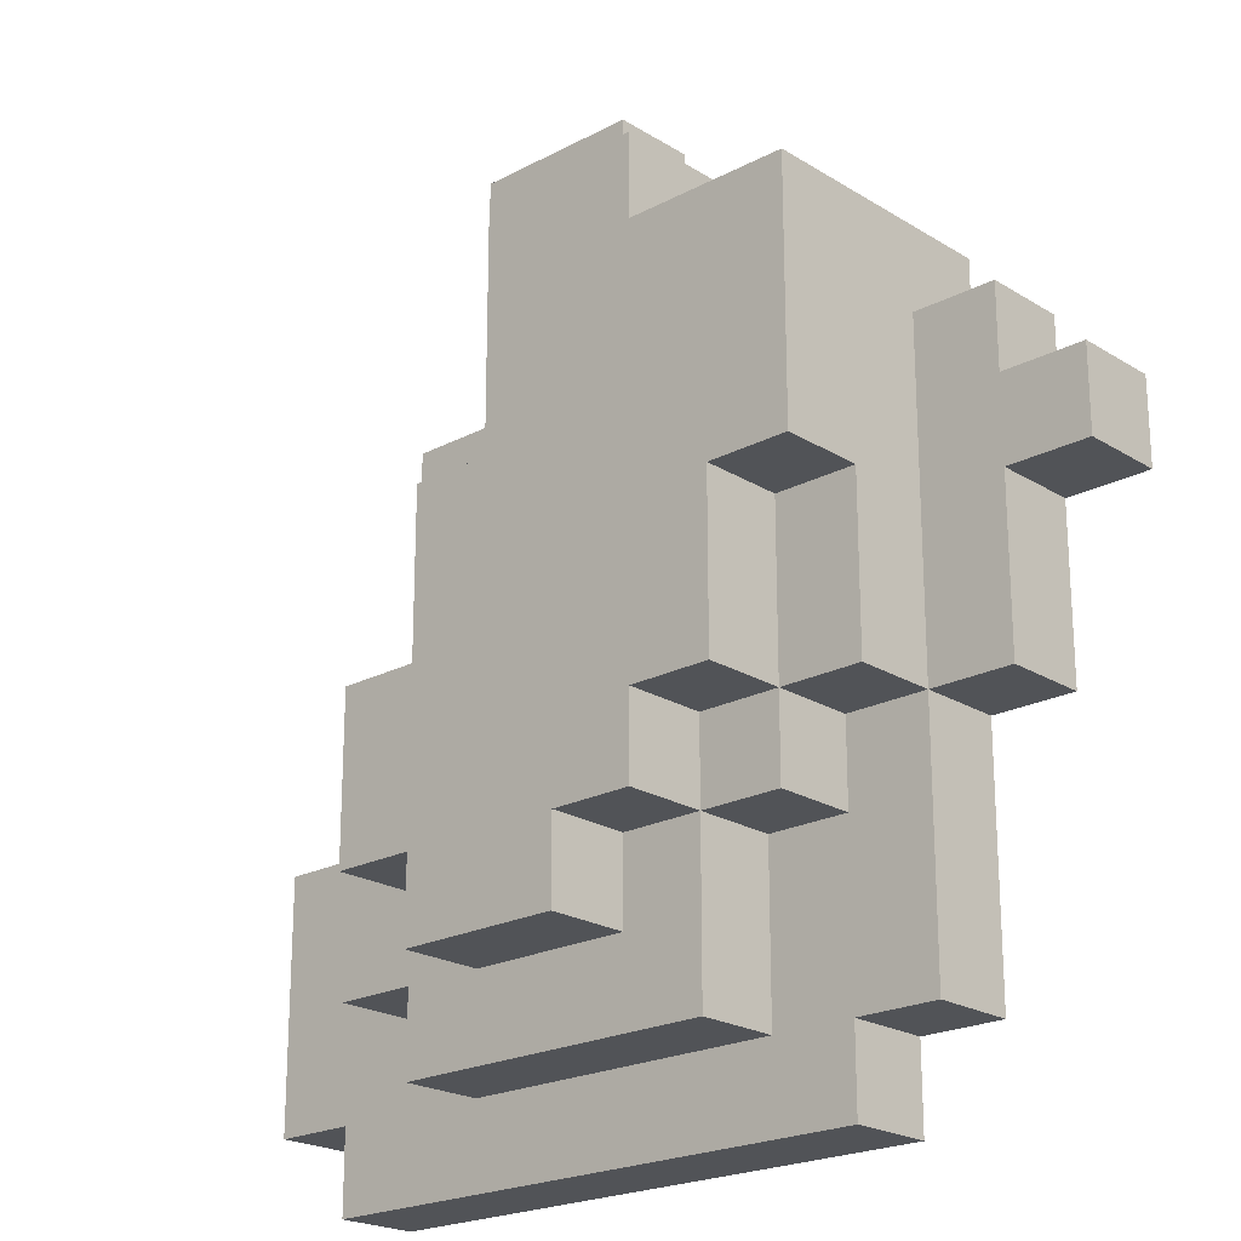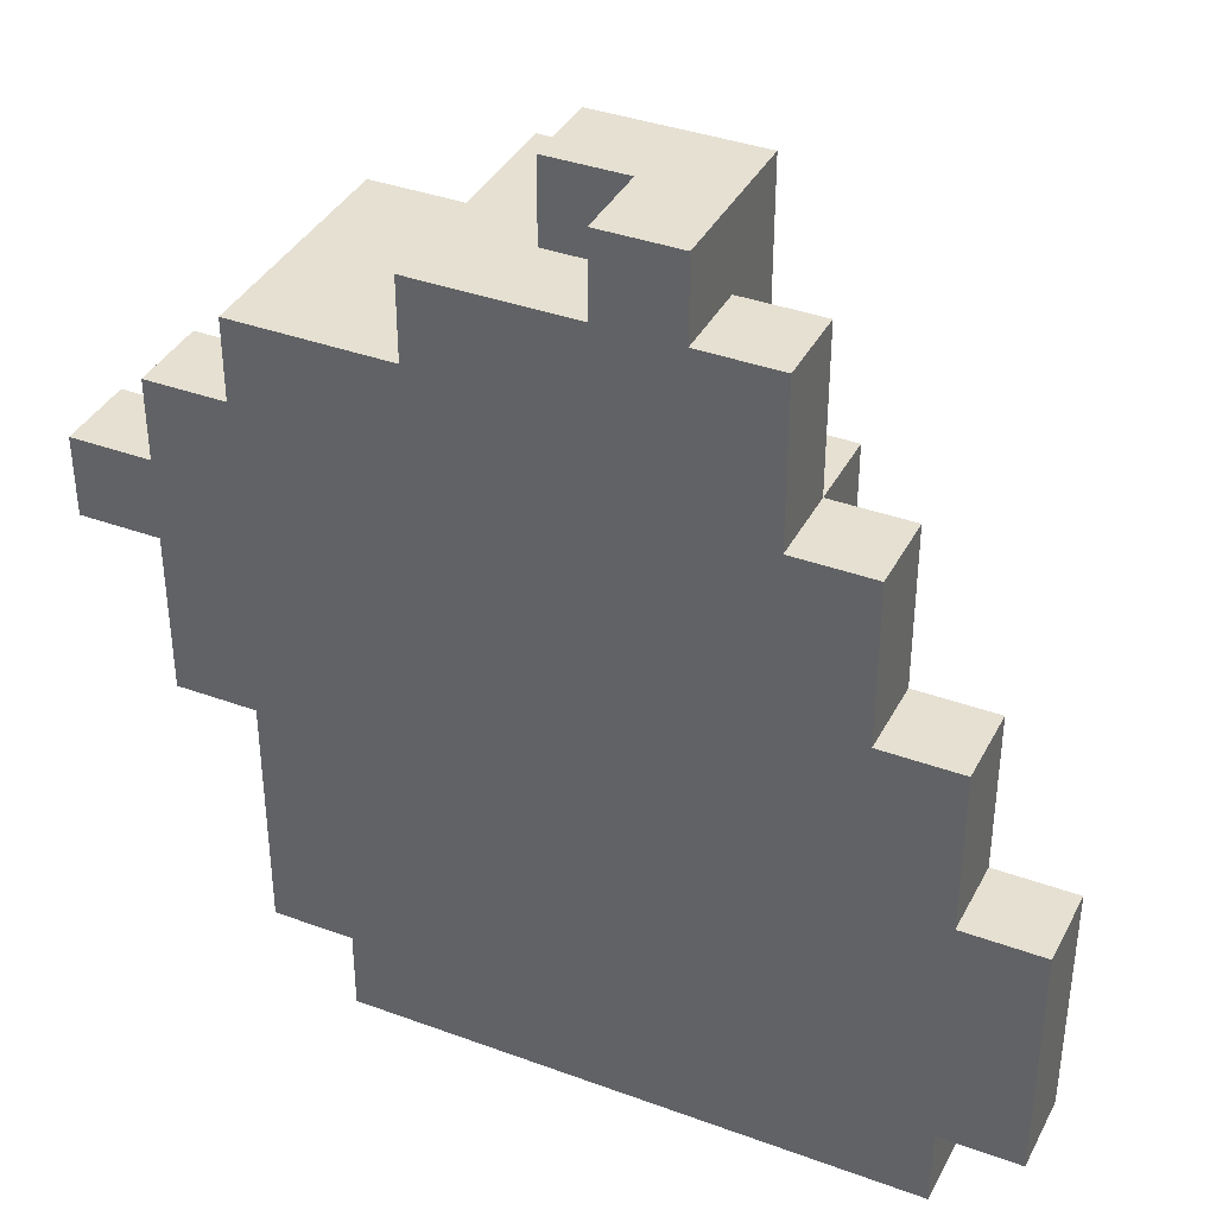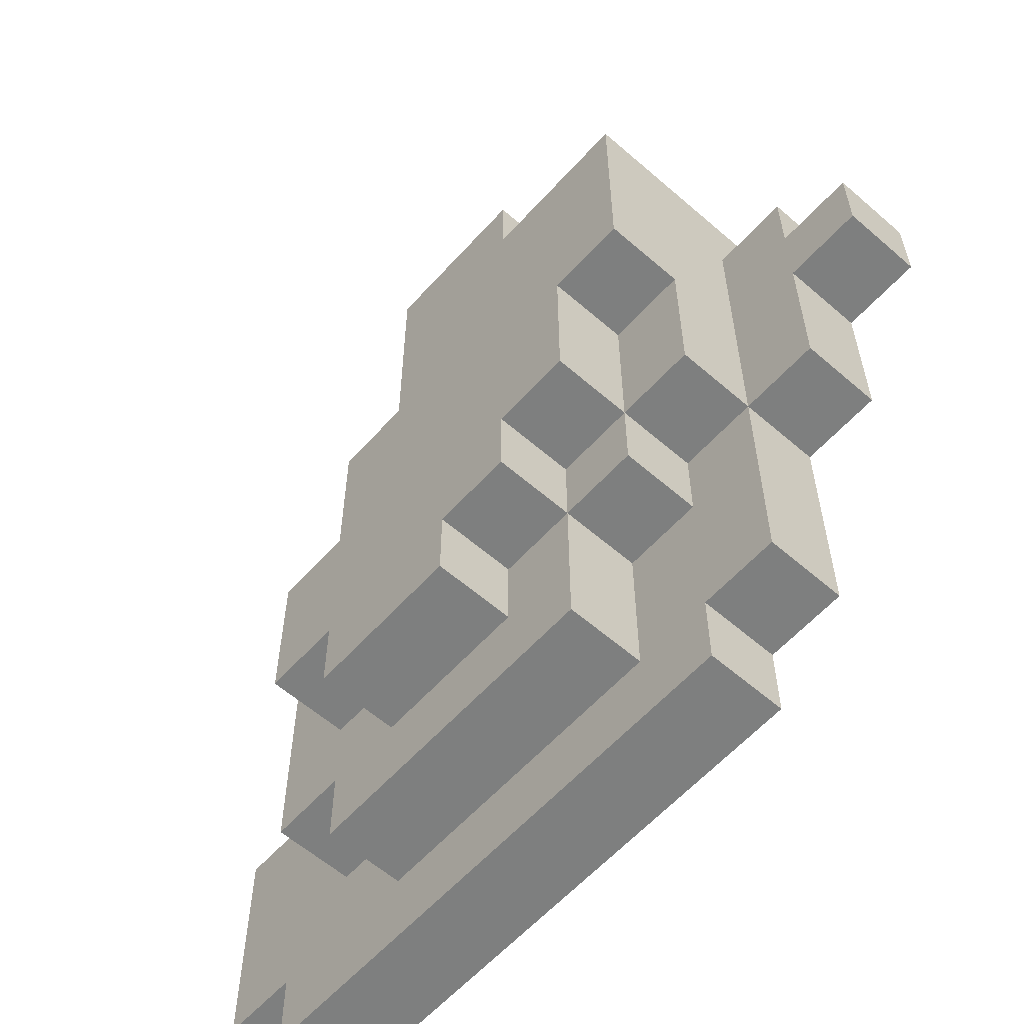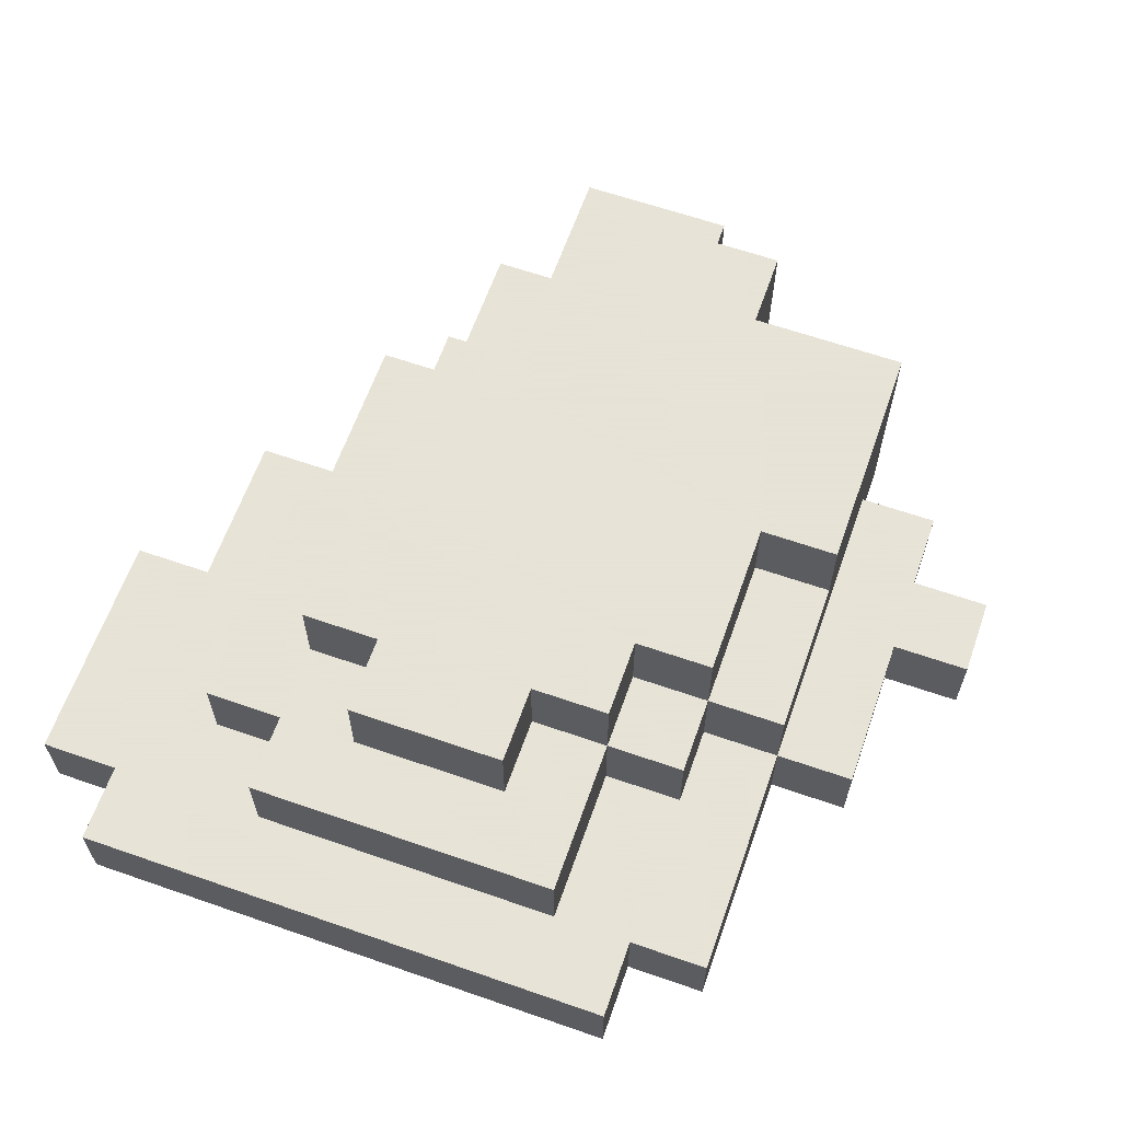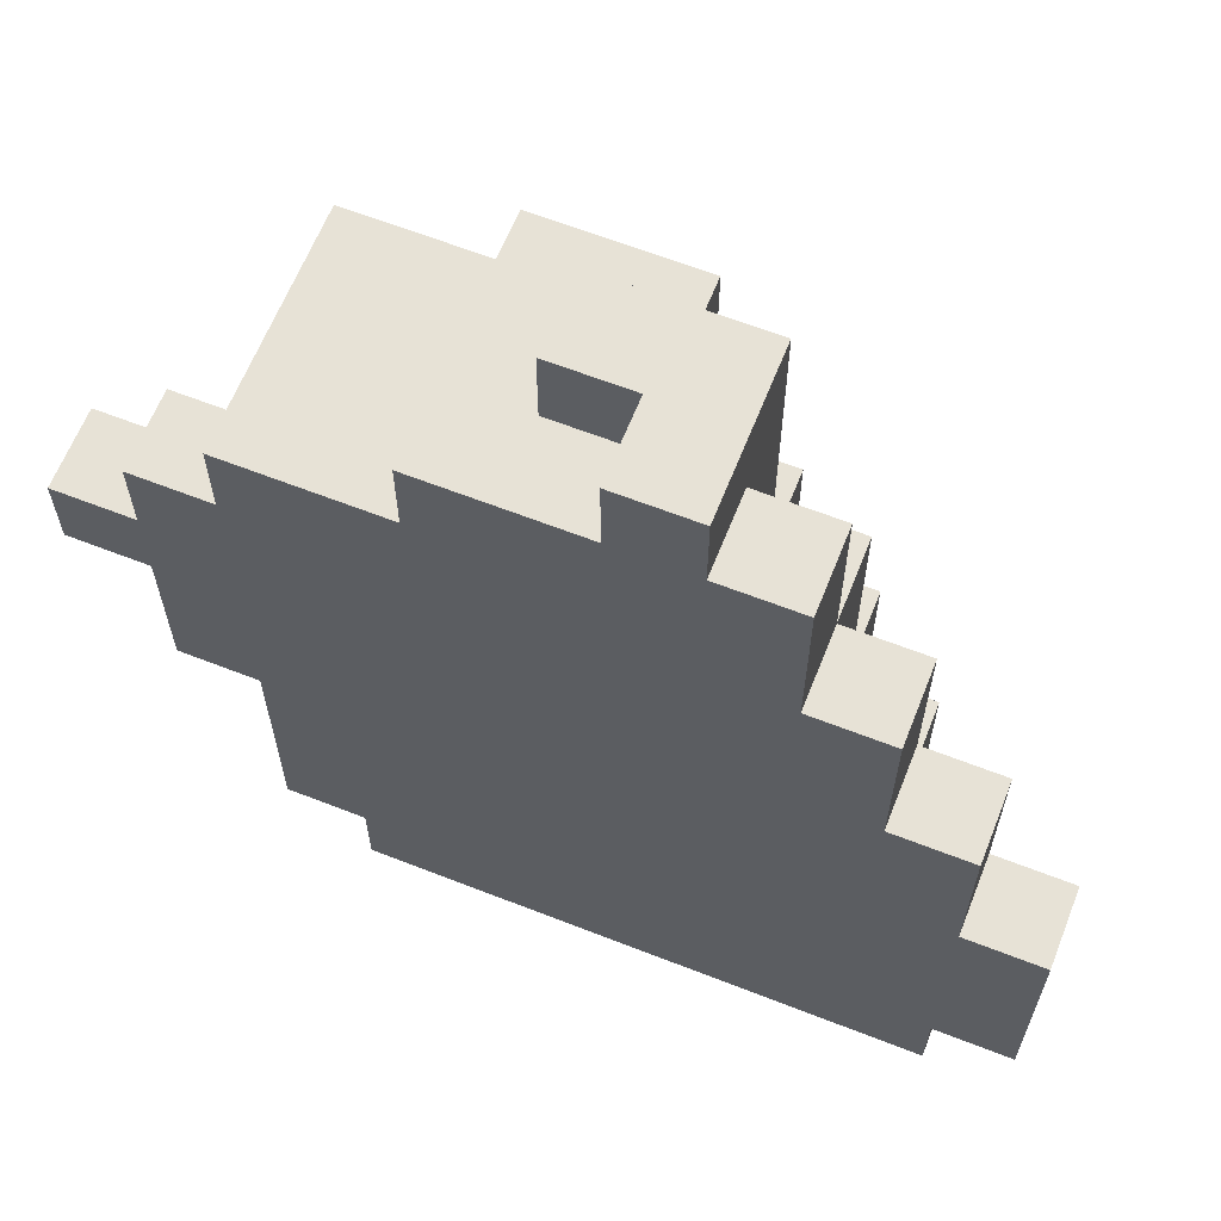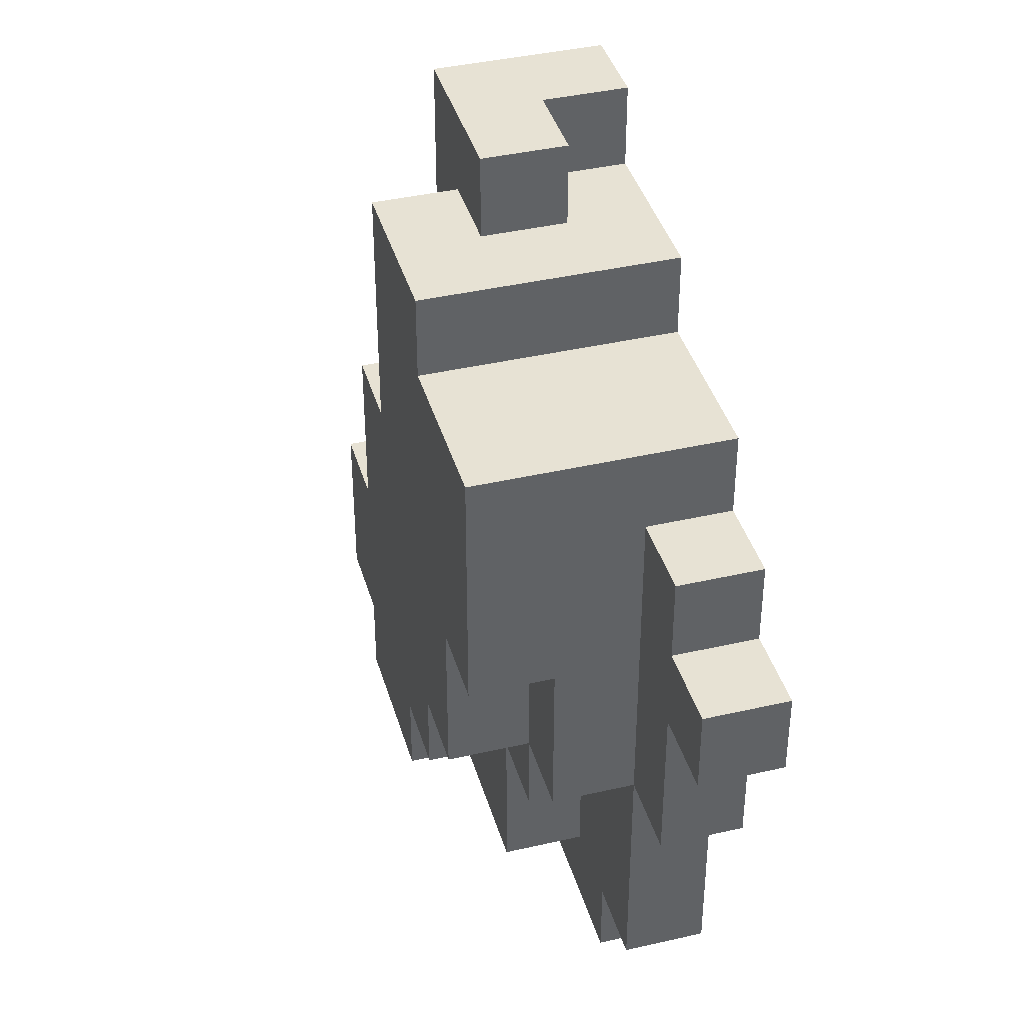
<metadata>
{"format":"obj","ext":"obj","renderer":"f3d","projection":"perspective","resolution":1024,"background":"white","views":[{"elev":-21.7,"azim":-137.2,"up":"+Z"},{"elev":37.7,"azim":25.1,"up":"+Z"},{"elev":-59.6,"azim":-131.7,"up":"+Z"},{"elev":62.8,"azim":-160.6,"up":"+Y"},{"elev":63.5,"azim":21.6,"up":"+Z"},{"elev":40.0,"azim":-105.9,"up":"+Z"}]}
</metadata>
<code>
o Leontaliz2
v 0.8979 0.1 -2
v 0.8979 0 -2.1
v 0.8979 0 -2
v 0.8979 0.1 -2.1
v 0.9979 0.1 -1.9
v 0.9979 0 -2
v 0.9979 0 -1.9
v 0.9979 0.1 -2
v 0.9979 0.1 -2.1
v 0.9979 0 -2.3
v 0.9979 0 -2.1
v 0.9979 0.1 -2.3
v 1.098 0.1 -1.8
v 1.098 0 -1.9
v 1.098 0 -1.8
v 1.098 0.1 -1.9
v 1.098 0.1 -2.3
v 1.098 0 -2.6
v 1.098 0 -2.3
v 1.098 0.1 -2.6
v 1.098 0.2 -1.8
v 1.098 0.2 -1.9
v 1.098 0.2 -2.1
v 1.098 0.2 -2.3
v 1.098 0.3 -1.8
v 1.098 0.3 -2.1
v 1.198 0.1 -2.6
v 1.198 0 -2.7
v 1.198 0 -2.6
v 1.198 0.1 -2.7
v 1.198 0.2 -2.3
v 1.198 0.1 -2.4
v 1.198 0.1 -2.3
v 1.198 0.2 -2.4
v 1.198 0.3 -2.1
v 1.198 0.2 -2.1
v 1.198 0.3 -2.3
v 1.298 0.1 -1.8
v 1.298 0 -1.8
v 1.298 0 -1.7
v 1.298 0.2 -1.8
v 1.298 0.2 -2.4
v 1.298 0.1 -2.6
v 1.298 0.1 -2.4
v 1.298 0.2 -2.6
v 1.298 0.3 -1.7
v 1.298 0.3 -1.8
v 1.298 0.3 -2.3
v 1.298 0.2 -2.3
v 1.298 0.3 -2.4
v 1.398 0.2 -1.6
v 1.398 0.1 -1.7
v 1.398 0.1 -1.6
v 1.398 0.2 -1.7
v 1.398 0.3 -2.4
v 1.398 0.2 -2.5
v 1.398 0.2 -2.4
v 1.398 0.3 -2.5
v 1.498 0.1 -1.6
v 1.498 0 -1.7
v 1.498 0 -1.6
v 1.498 0.1 -1.7
v 1.498 0.2 -1.7
v 1.498 0.2 -2
v 1.498 0.3 -1.7
v 1.498 0.3 -2
v 1.598 0 -1.6
v 1.598 0 -1.7
v 1.598 0.1 -1.7
v 1.598 0.2 -1.6
v 1.598 0.1 -1.9
v 1.598 0.2 -1.9
v 1.598 0.2 -2
v 1.598 0.2 -2.2
v 1.598 0.3 -2
v 1.598 0.3 -2.2
v 1.598 0.2 -2.4
v 1.598 0.2 -2.5
v 1.598 0.3 -2.4
v 1.598 0.3 -2.5
v 1.698 0 -1.7
v 1.698 0 -1.9
v 1.698 0.1 -1.7
v 1.698 0.1 -1.9
v 1.698 0.1 -2.2
v 1.698 0.2 -1.9
v 1.698 0.2 -2.2
v 1.698 0.1 -2.5
v 1.698 0.1 -2.6
v 1.698 0.2 -2.5
v 1.698 0.2 -2.6
v 1.698 0.2 -2.4
v 1.698 0.3 -2.2
v 1.698 0.3 -2.4
v 1.798 0 -1.9
v 1.798 0 -2.1
v 1.798 0.1 -1.9
v 1.798 0.1 -2.1
v 1.798 0.1 -2.2
v 1.798 0.1 -2.5
v 1.798 0.2 -2.2
v 1.798 0.2 -2.5
v 1.898 0 -2.1
v 1.898 0 -2.3
v 1.898 0.1 -2.1
v 1.898 0.1 -2.3
v 1.898 0 -2.6
v 1.898 0 -2.7
v 1.898 0.1 -2.6
v 1.898 0.1 -2.7
v 1.998 0 -2.3
v 1.998 0 -2.6
v 1.998 0.1 -2.3
v 1.998 0.1 -2.6
v 1.498 0.1 -1.6
v 1.398 0.2 -1.6
v 1.398 0.1 -1.6
v 1.598 0 -1.6
v 1.498 0 -1.6
v 1.598 0.2 -1.6
v 1.398 0.1 -1.7
v 1.298 0.3 -1.7
v 1.298 0 -1.7
v 1.398 0.2 -1.7
v 1.498 0 -1.7
v 1.498 0.1 -1.7
v 1.498 0.2 -1.7
v 1.498 0.3 -1.7
v 1.698 0 -1.7
v 1.598 0.1 -1.7
v 1.598 0 -1.7
v 1.698 0.1 -1.7
v 1.298 0 -1.8
v 1.098 0.1 -1.8
v 1.098 0 -1.8
v 1.298 0.1 -1.8
v 1.098 0.2 -1.8
v 1.298 0.2 -1.8
v 1.098 0.3 -1.8
v 1.298 0.3 -1.8
v 1.098 0 -1.9
v 0.9979 0.1 -1.9
v 0.9979 0 -1.9
v 1.098 0.1 -1.9
v 1.698 0.1 -1.9
v 1.598 0.2 -1.9
v 1.598 0.1 -1.9
v 1.698 0.2 -1.9
v 1.798 0 -1.9
v 1.698 0 -1.9
v 1.798 0.1 -1.9
v 0.9979 0 -2
v 0.8979 0.1 -2
v 0.8979 0 -2
v 0.9979 0.1 -2
v 1.598 0.2 -2
v 1.498 0.3 -2
v 1.498 0.2 -2
v 1.598 0.3 -2
v 1.898 0 -2.1
v 1.798 0.1 -2.1
v 1.798 0 -2.1
v 1.898 0.1 -2.1
v 1.698 0.2 -2.2
v 1.598 0.3 -2.2
v 1.598 0.2 -2.2
v 1.698 0.3 -2.2
v 1.798 0.1 -2.2
v 1.698 0.1 -2.2
v 1.798 0.2 -2.2
v 1.998 0 -2.3
v 1.898 0.1 -2.3
v 1.898 0 -2.3
v 1.998 0.1 -2.3
v 0.8979 0 -2.1
v 0.8979 0.1 -2.1
v 0.9979 0 -2.1
v 0.9979 0.1 -2.1
v 1.098 0.2 -2.1
v 1.098 0.3 -2.1
v 1.198 0.2 -2.1
v 1.198 0.3 -2.1
v 0.9979 0 -2.3
v 0.9979 0.1 -2.3
v 1.098 0 -2.3
v 1.098 0.1 -2.3
v 1.098 0.2 -2.3
v 1.198 0.1 -2.3
v 1.198 0.2 -2.3
v 1.198 0.3 -2.3
v 1.298 0.2 -2.3
v 1.298 0.3 -2.3
v 1.198 0.1 -2.4
v 1.198 0.2 -2.4
v 1.298 0.1 -2.4
v 1.298 0.2 -2.4
v 1.298 0.3 -2.4
v 1.398 0.2 -2.4
v 1.398 0.3 -2.4
v 1.598 0.2 -2.4
v 1.598 0.3 -2.4
v 1.698 0.2 -2.4
v 1.698 0.3 -2.4
v 1.398 0.2 -2.5
v 1.398 0.3 -2.5
v 1.598 0.2 -2.5
v 1.598 0.3 -2.5
v 1.698 0.1 -2.5
v 1.698 0.2 -2.5
v 1.798 0.1 -2.5
v 1.798 0.2 -2.5
v 1.098 0 -2.6
v 1.098 0.1 -2.6
v 1.198 0 -2.6
v 1.198 0.1 -2.6
v 1.298 0.1 -2.6
v 1.298 0.2 -2.6
v 1.698 0.1 -2.6
v 1.698 0.2 -2.6
v 1.898 0 -2.6
v 1.898 0.1 -2.6
v 1.998 0 -2.6
v 1.998 0.1 -2.6
v 1.198 0 -2.7
v 1.198 0.1 -2.7
v 1.898 0 -2.7
v 1.898 0.1 -2.7
v 1.498 0 -1.7
v 1.598 0 -1.6
v 1.498 0 -1.6
v 1.598 0 -1.7
v 1.298 0 -1.8
v 1.298 0 -1.7
v 1.698 0 -1.7
v 1.098 0 -1.9
v 1.098 0 -1.8
v 1.698 0 -1.9
v 0.9979 0 -2
v 0.9979 0 -1.9
v 1.798 0 -1.9
v 0.8979 0 -2.1
v 0.8979 0 -2
v 0.9979 0 -2.1
v 1.798 0 -2.1
v 0.9979 0 -2.3
v 1.898 0 -2.1
v 1.098 0 -2.3
v 1.898 0 -2.3
v 1.098 0 -2.6
v 1.998 0 -2.3
v 1.198 0 -2.6
v 1.898 0 -2.6
v 1.998 0 -2.6
v 1.198 0 -2.7
v 1.898 0 -2.7
v 1.398 0.1 -1.7
v 1.498 0.1 -1.6
v 1.398 0.1 -1.6
v 1.498 0.1 -1.7
v 1.598 0.1 -1.7
v 1.698 0.1 -1.7
v 1.598 0.1 -1.9
v 1.698 0.1 -1.9
v 0.9979 0.1 -1.9
v 1.098 0.1 -1.9
v 0.9979 0.1 -2
v 0.8979 0.1 -2
v 0.8979 0.1 -2.1
v 0.9979 0.1 -2.1
v 1.798 0.1 -1.9
v 1.798 0.1 -2.1
v 1.898 0.1 -2.1
v 1.698 0.1 -2.2
v 1.798 0.1 -2.2
v 0.9979 0.1 -2.3
v 1.098 0.1 -2.3
v 1.898 0.1 -2.3
v 1.198 0.1 -2.3
v 1.198 0.1 -2.4
v 1.998 0.1 -2.3
v 1.798 0.1 -2.5
v 1.298 0.1 -2.4
v 1.098 0.1 -2.6
v 1.198 0.1 -2.6
v 1.298 0.1 -2.6
v 1.698 0.1 -2.5
v 1.698 0.1 -2.6
v 1.898 0.1 -2.6
v 1.998 0.1 -2.6
v 1.198 0.1 -2.7
v 1.898 0.1 -2.7
v 1.398 0.2 -1.6
v 1.598 0.2 -1.6
v 1.398 0.2 -1.7
v 1.498 0.2 -1.7
v 1.598 0.2 -1.9
v 1.498 0.2 -2
v 1.698 0.2 -1.9
v 1.598 0.2 -2
v 1.598 0.2 -2.2
v 1.698 0.2 -2.2
v 1.098 0.2 -2.1
v 1.198 0.2 -2.1
v 1.098 0.2 -2.3
v 1.198 0.2 -2.3
v 1.298 0.2 -2.3
v 1.198 0.2 -2.4
v 1.298 0.2 -2.4
v 1.798 0.2 -2.2
v 1.698 0.2 -2.4
v 1.398 0.2 -2.4
v 1.398 0.2 -2.5
v 1.598 0.2 -2.4
v 1.598 0.2 -2.5
v 1.698 0.2 -2.5
v 1.798 0.2 -2.5
v 1.298 0.2 -2.6
v 1.698 0.2 -2.6
v 1.298 0.3 -1.7
v 1.498 0.3 -1.7
v 1.298 0.3 -1.8
v 1.498 0.3 -2
v 1.098 0.3 -1.8
v 1.098 0.3 -2.1
v 1.598 0.3 -2
v 1.198 0.3 -2.1
v 1.598 0.3 -2.2
v 1.198 0.3 -2.3
v 1.698 0.3 -2.2
v 1.298 0.3 -2.3
v 1.298 0.3 -2.4
v 1.398 0.3 -2.4
v 1.598 0.3 -2.4
v 1.698 0.3 -2.4
v 1.398 0.3 -2.5
v 1.598 0.3 -2.5
f 1 2 3
f 4 2 1
f 5 6 7
f 8 6 5
f 9 10 11
f 12 10 9
f 13 14 15
f 16 14 13
f 17 18 19
f 20 18 17
f 21 16 13
f 22 17 16
f 22 16 21
f 23 17 22
f 24 17 23
f 25 22 21
f 25 23 22
f 26 23 25
f 27 28 29
f 30 28 27
f 31 32 33
f 34 32 31
f 35 31 36
f 37 31 35
f 38 39 40
f 41 38 40
f 42 43 44
f 45 43 42
f 46 41 40
f 47 41 46
f 48 42 49
f 50 42 48
f 51 52 53
f 54 52 51
f 55 56 57
f 58 56 55
f 59 60 61
f 62 60 59
f 63 64 65
f 65 64 66
f 67 68 69
f 67 69 70
f 69 71 70
f 70 71 72
f 73 74 75
f 75 74 76
f 77 78 79
f 79 78 80
f 81 82 83
f 83 82 84
f 84 85 86
f 86 85 87
f 88 89 90
f 90 89 91
f 87 92 93
f 93 92 94
f 95 96 97
f 97 96 98
f 99 100 101
f 101 100 102
f 103 104 105
f 105 104 106
f 107 108 109
f 109 108 110
f 111 112 113
f 113 112 114
f 115 116 117
f 118 115 119
f 120 116 115
f 120 115 118
f 121 122 123
f 124 122 121
f 125 121 123
f 126 121 125
f 127 122 124
f 128 122 127
f 129 130 131
f 132 130 129
f 133 134 135
f 136 137 134
f 136 134 133
f 138 139 137
f 138 137 136
f 140 139 138
f 141 142 143
f 144 142 141
f 145 146 147
f 148 146 145
f 149 145 150
f 151 145 149
f 152 153 154
f 155 153 152
f 156 157 158
f 159 157 156
f 160 161 162
f 163 161 160
f 164 165 166
f 167 165 164
f 168 164 169
f 170 164 168
f 171 172 173
f 174 172 171
f 175 176 177
f 177 176 178
f 179 180 181
f 181 180 182
f 183 184 185
f 185 184 186
f 186 187 188
f 188 187 189
f 189 190 191
f 191 190 192
f 193 194 195
f 195 194 196
f 196 197 198
f 198 197 199
f 200 201 202
f 202 201 203
f 204 205 206
f 206 205 207
f 208 209 210
f 210 209 211
f 212 213 214
f 214 213 215
f 216 217 218
f 218 217 219
f 220 221 222
f 222 221 223
f 224 225 226
f 226 225 227
f 228 229 230
f 231 229 228
f 232 228 233
f 232 234 231
f 232 231 228
f 235 232 236
f 237 234 232
f 237 232 235
f 238 235 239
f 238 240 237
f 238 237 235
f 241 238 242
f 243 240 238
f 243 238 241
f 244 240 243
f 245 246 244
f 245 244 243
f 247 246 245
f 248 246 247
f 249 250 248
f 249 248 247
f 251 250 249
f 252 250 251
f 253 250 252
f 254 252 251
f 255 252 254
f 256 257 258
f 259 257 256
f 260 261 262
f 262 261 263
f 264 265 266
f 267 266 268
f 266 265 269
f 268 266 269
f 263 270 271
f 271 272 273
f 263 271 273
f 273 272 274
f 269 265 275
f 275 265 276
f 274 272 277
f 276 278 279
f 277 280 281
f 274 277 281
f 279 282 283
f 276 279 283
f 283 282 284
f 284 282 285
f 286 281 287
f 281 280 288
f 287 281 288
f 288 280 289
f 284 285 290
f 285 287 290
f 287 288 290
f 290 288 291
f 292 293 294
f 294 293 295
f 295 293 296
f 295 296 297
f 296 298 297
f 297 298 299
f 299 298 300
f 300 298 301
f 302 303 304
f 304 303 305
f 305 306 307
f 307 306 308
f 301 309 310
f 308 311 312
f 313 310 314
f 310 309 315
f 314 310 315
f 315 309 316
f 308 312 317
f 312 314 317
f 314 315 317
f 317 315 318
f 319 320 321
f 321 320 322
f 323 321 322
f 323 322 324
f 322 325 324
f 324 325 326
f 326 325 327
f 326 327 328
f 327 329 328
f 328 329 330
f 330 329 331
f 331 329 332
f 332 329 333
f 333 329 334
f 332 333 335
f 335 333 336

</code>
